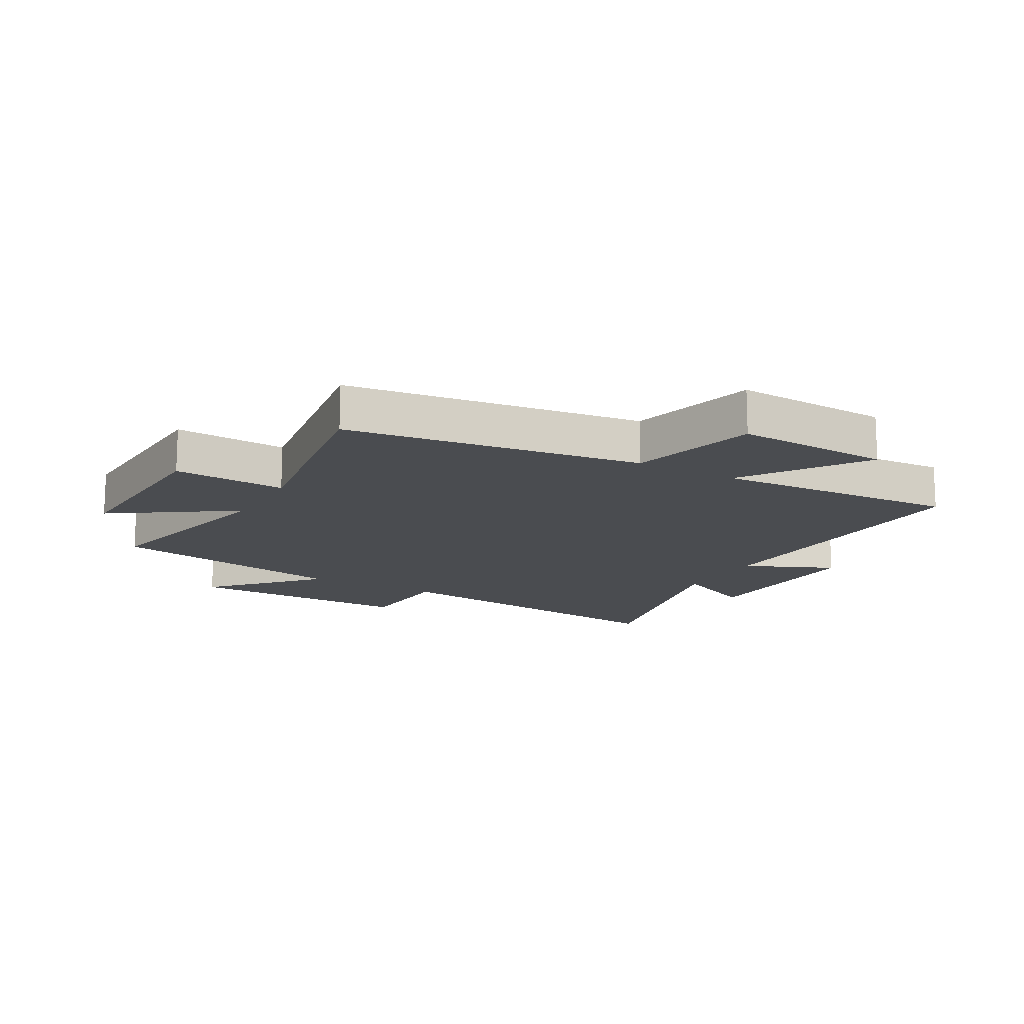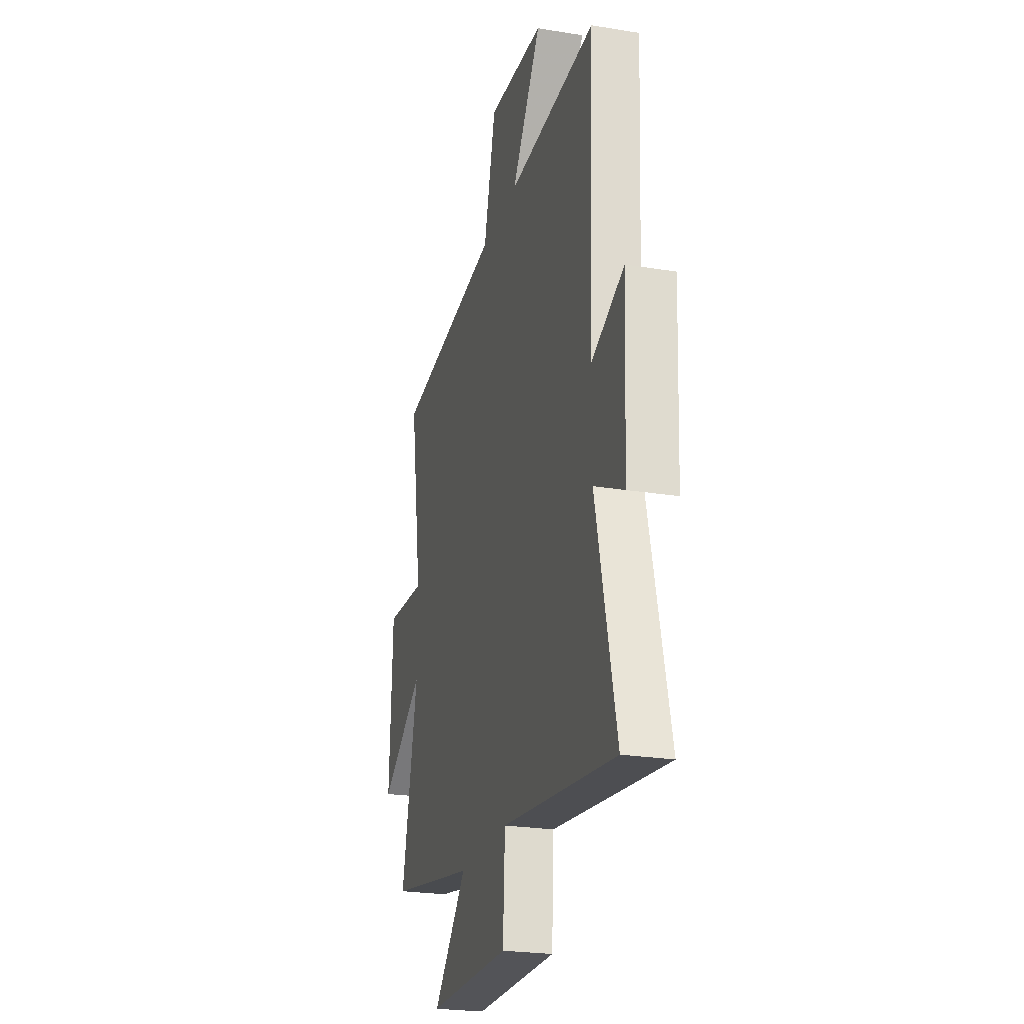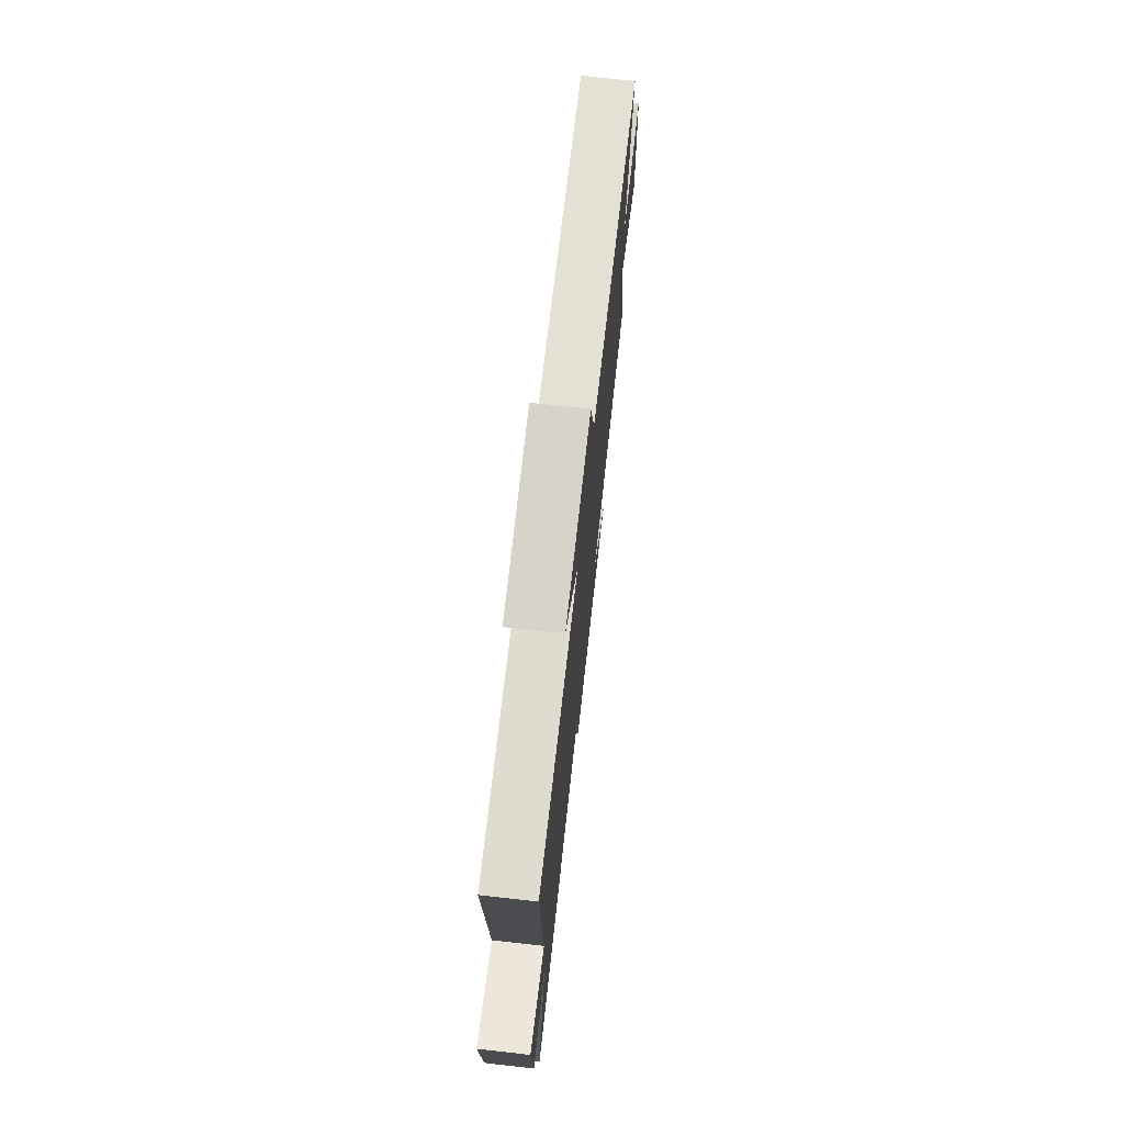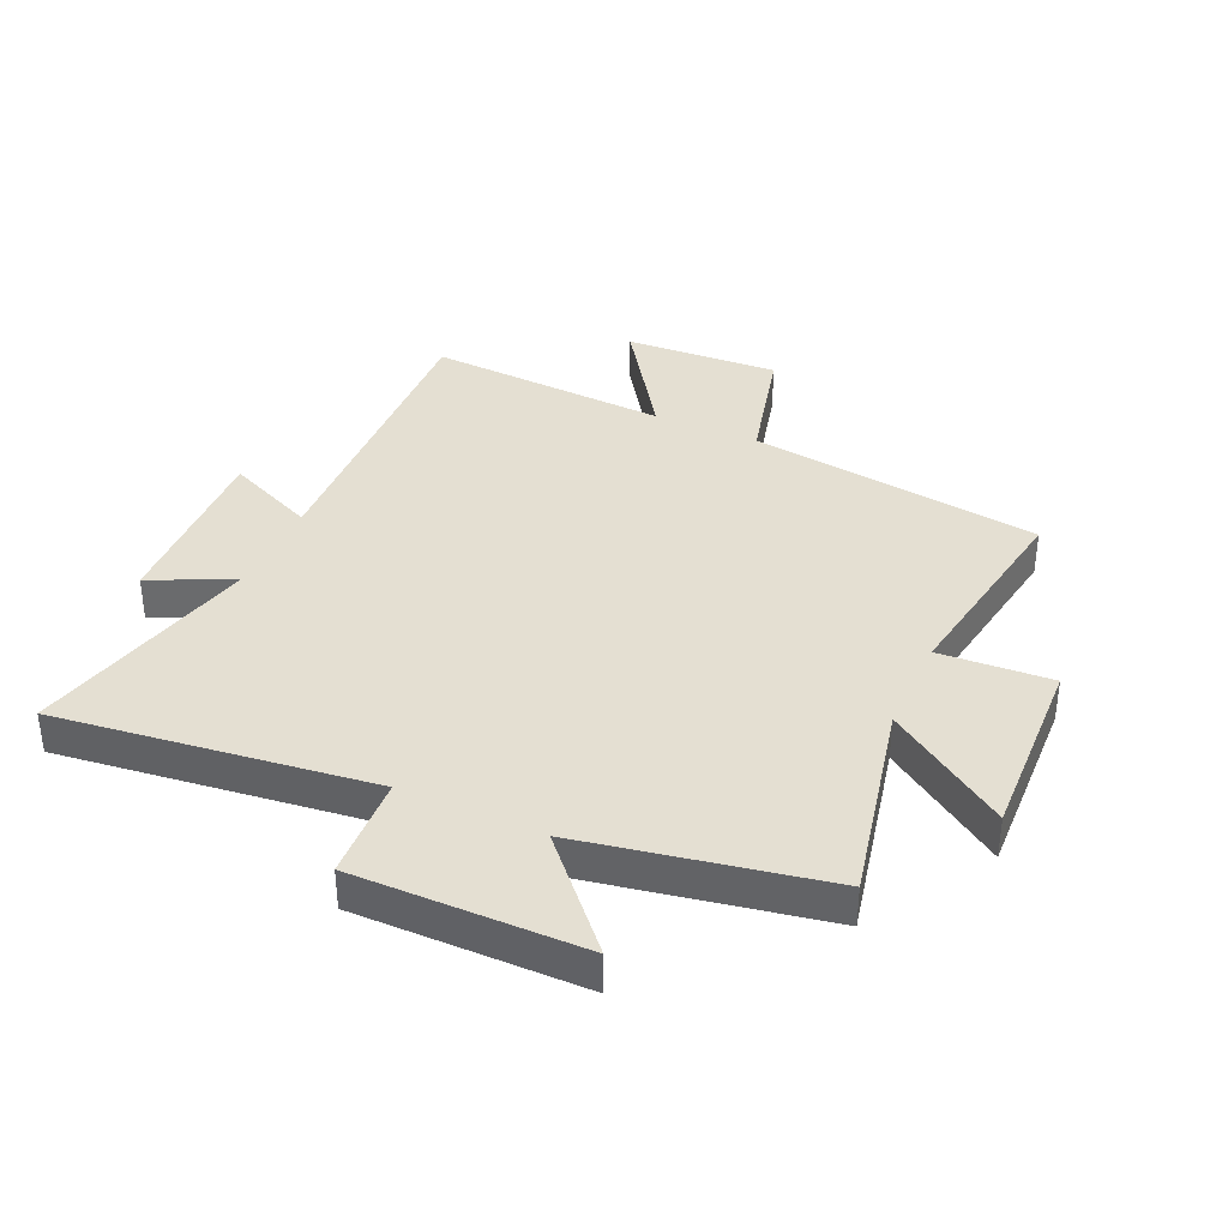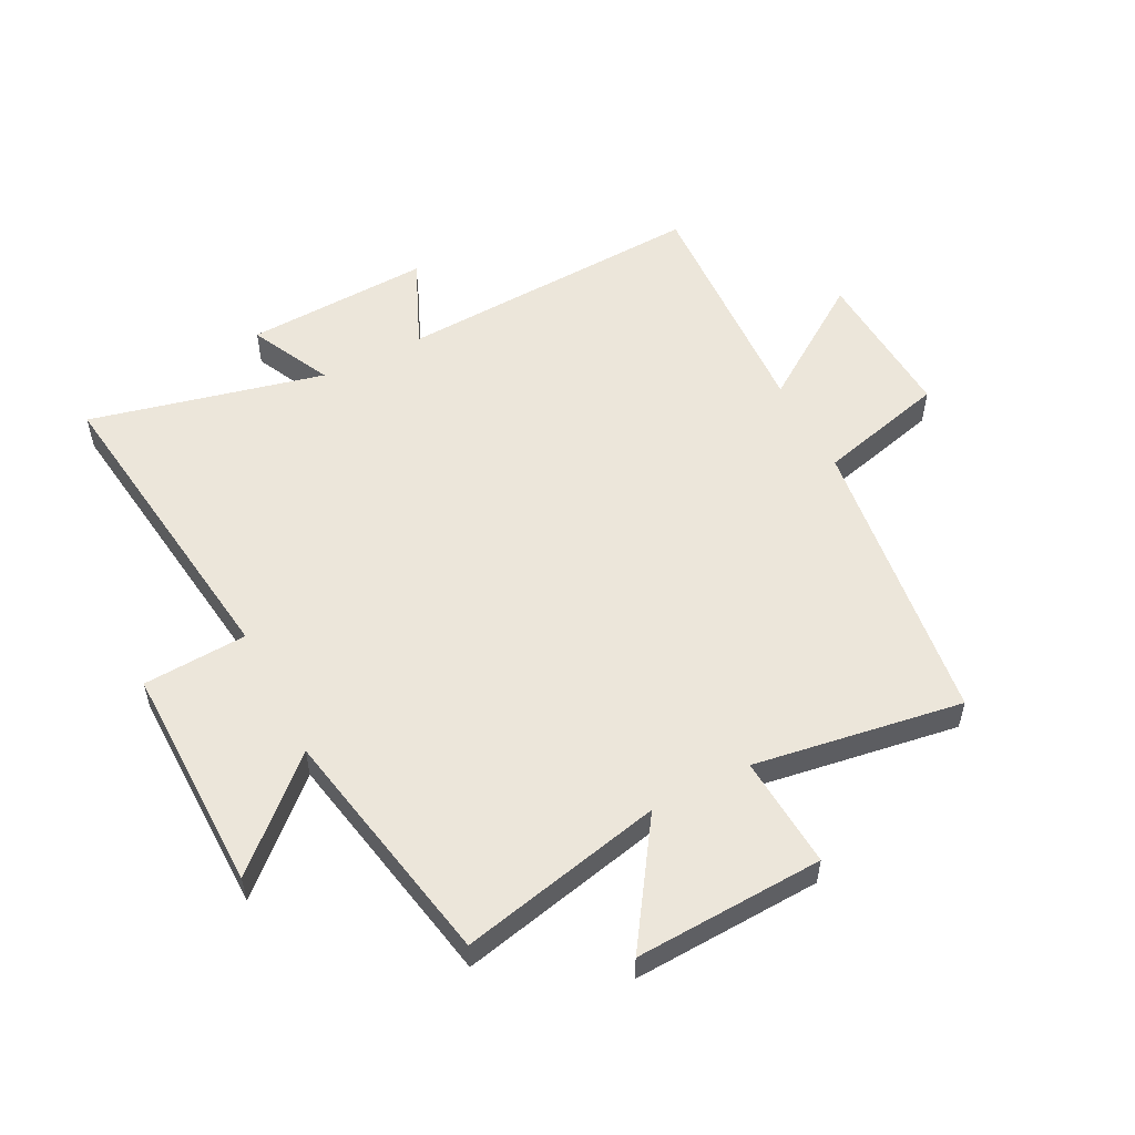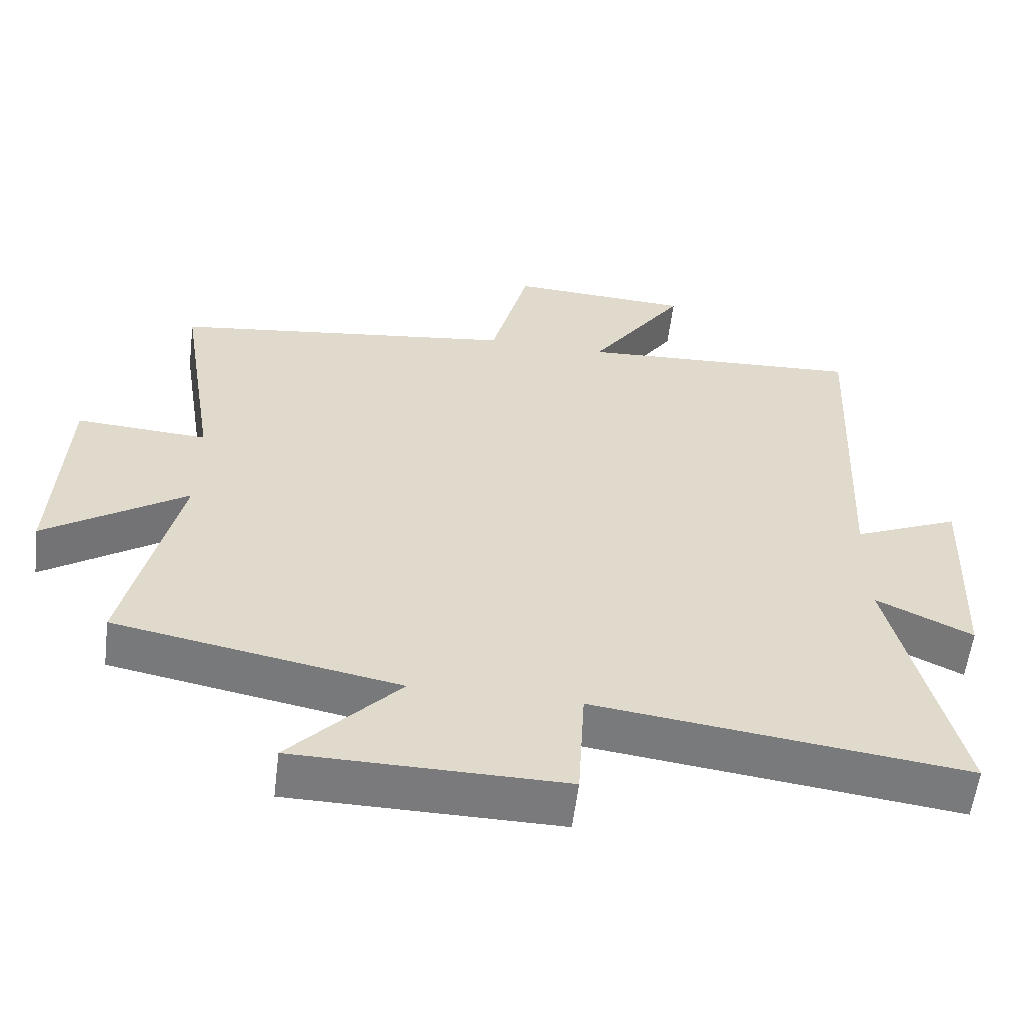
<metadata>
{"format":"obj","ext":"obj","renderer":"f3d","projection":"perspective","resolution":1024,"background":"white","views":[{"elev":-14.8,"azim":-29.3,"up":"+Y"},{"elev":-24.1,"azim":74.8,"up":"+Z"},{"elev":73.7,"azim":96.4,"up":"+Z"},{"elev":36.9,"azim":-155.5,"up":"+Y"},{"elev":54.3,"azim":-117.3,"up":"+Y"},{"elev":-58.2,"azim":-7.0,"up":"+Z"}]}
</metadata>
<code>
v -0.555 0.07 0.434
v -0.061 0.07 0.5
v -0.006 0.07 0.715
v 0.254 0.07 0.701
v 0.117 0.07 0.5
v 0.525 0.07 0.522
v 0.5 0.07 0.004
v 0.651 0.07 0.07
v 0.637 0.07 -0.24
v 0.5 0.07 -0.174
v 0.593 0.07 -0.567
v 0.066 0.07 -0.5
v 0.056 0.07 -0.674
v -0.326 0.07 -0.67
v -0.17 0.07 -0.5
v -0.575 0.07 -0.423
v -0.5 0.07 -0.083
v -0.702 0.07 -0.219
v -0.688 0.07 0.097
v -0.5 0.07 0.085
v -0.555 0 0.434
v -0.061 0 0.5
v -0.006 0 0.715
v 0.254 0 0.701
v 0.117 0 0.5
v 0.525 0 0.522
v 0.5 0 0.004
v 0.651 0 0.07
v 0.637 0 -0.24
v 0.5 0 -0.174
v 0.593 0 -0.567
v 0.066 0 -0.5
v 0.056 0 -0.674
v -0.326 0 -0.67
v -0.17 0 -0.5
v -0.575 0 -0.423
v -0.5 0 -0.083
v -0.702 0 -0.219
v -0.688 0 0.097
v -0.5 0 0.085
f 17 18 19 20
f 15 16 17
f 15 17 20
f 12 13 14 15
f 12 15 20 1
f 10 11 12 1
f 7 8 9 10
f 5 6 7
f 5 7 10 1
f 2 3 4 5
f 1 2 5
f 40 39 38 37
f 37 36 35
f 40 37 35
f 35 34 33 32
f 21 40 35 32
f 21 32 31 30
f 30 29 28 27
f 27 26 25
f 21 30 27 25
f 25 24 23 22
f 25 22 21
f 1 21 22 2
f 2 22 23 3
f 3 23 24 4
f 4 24 25 5
f 5 25 26 6
f 6 26 27 7
f 7 27 28 8
f 8 28 29 9
f 9 29 30 10
f 10 30 31 11
f 11 31 32 12
f 12 32 33 13
f 13 33 34 14
f 14 34 35 15
f 15 35 36 16
f 16 36 37 17
f 17 37 38 18
f 18 38 39 19
f 19 39 40 20
f 20 40 21 1

</code>
